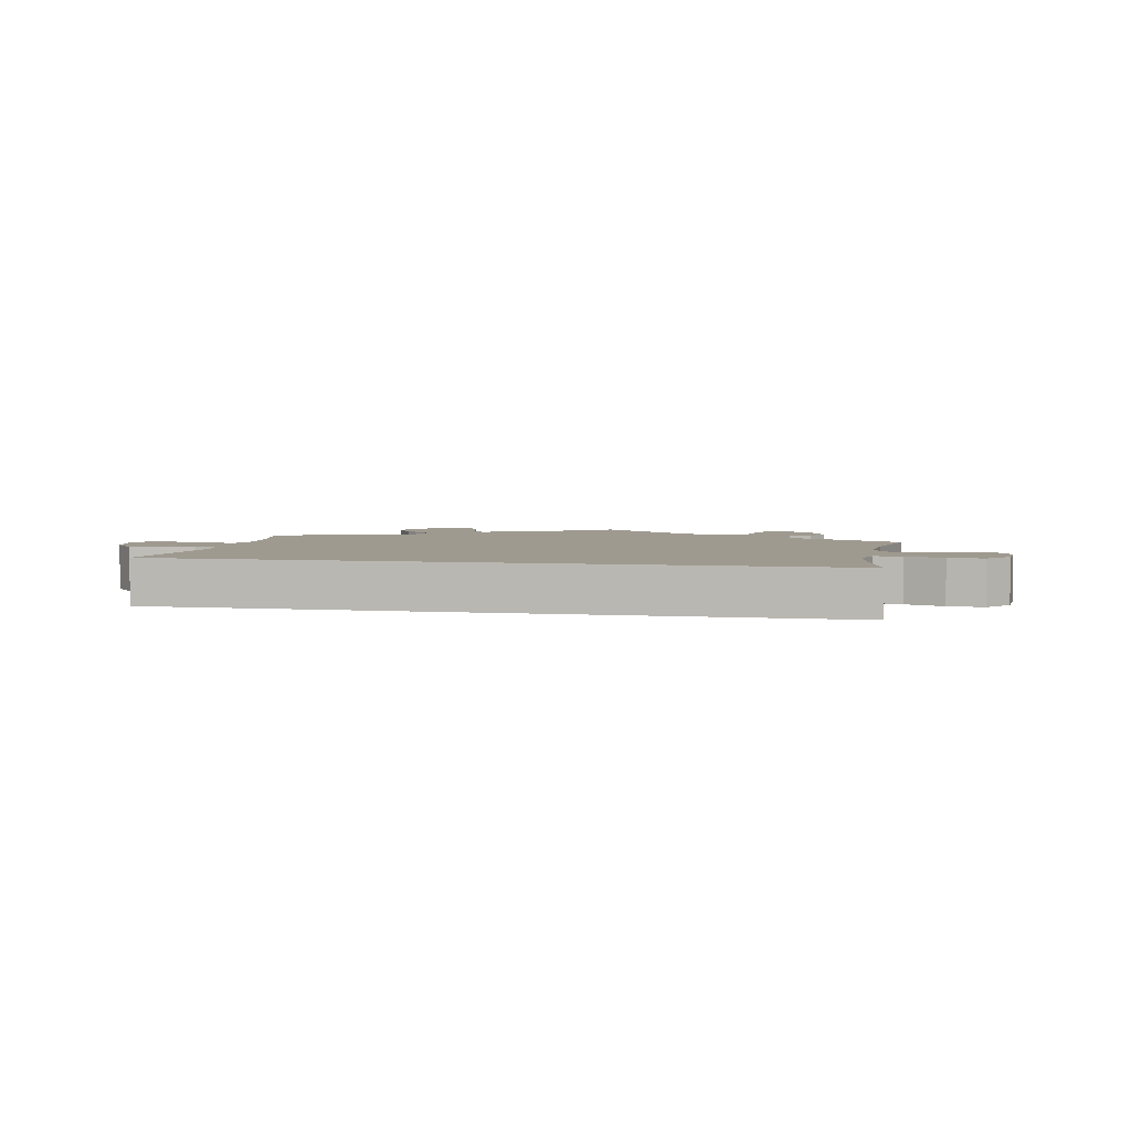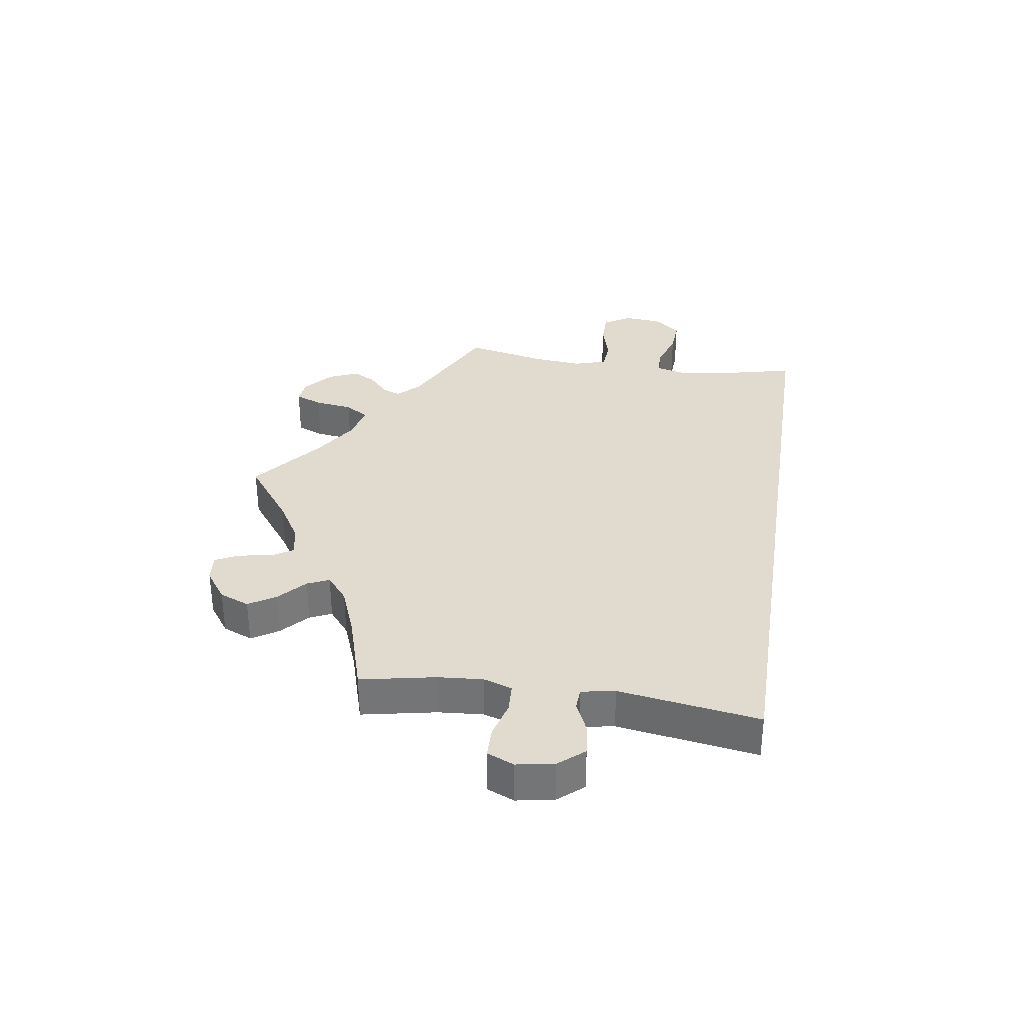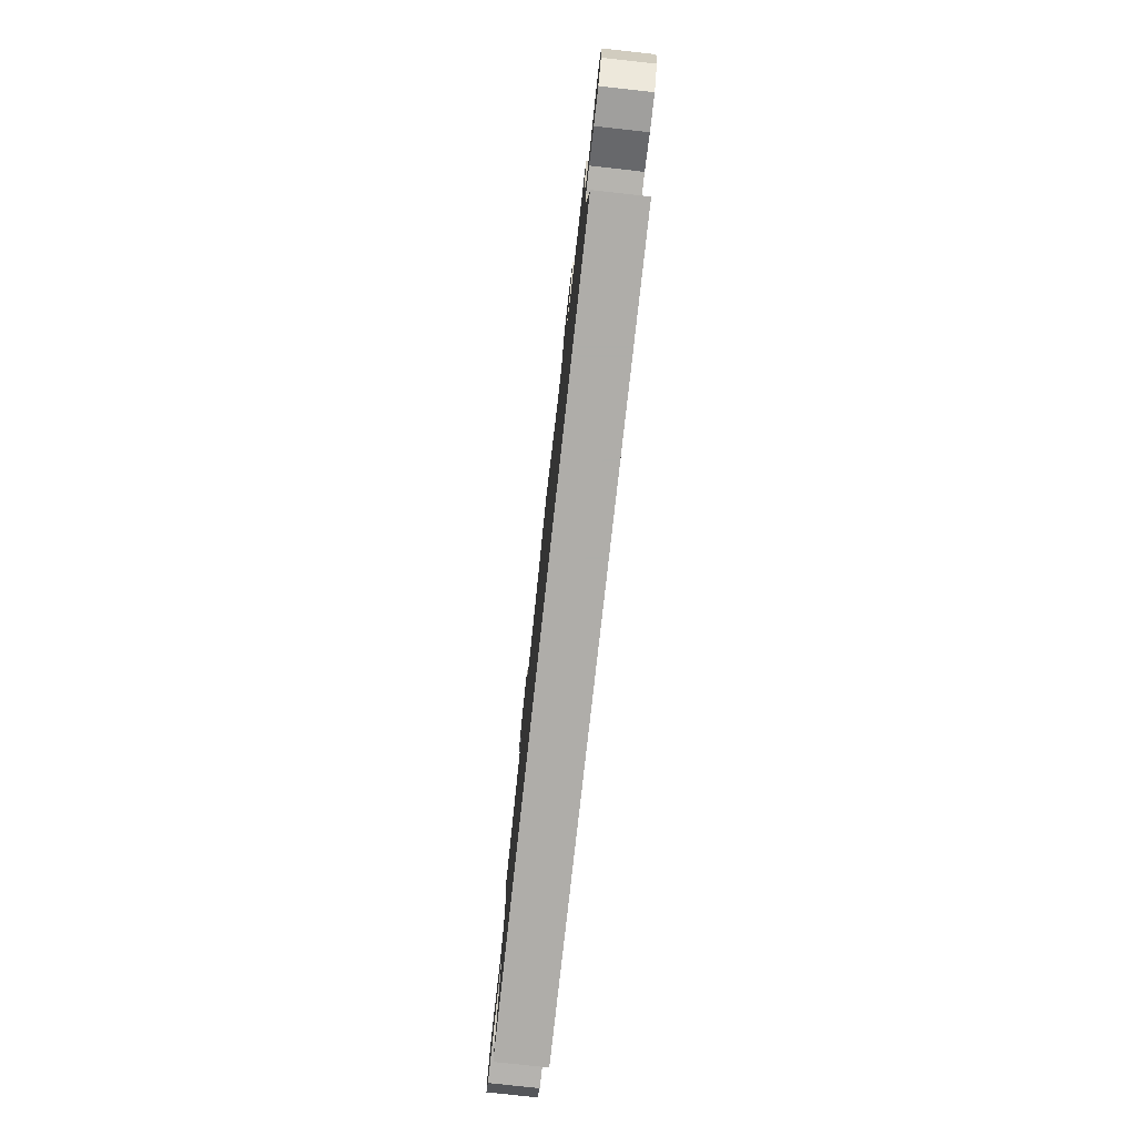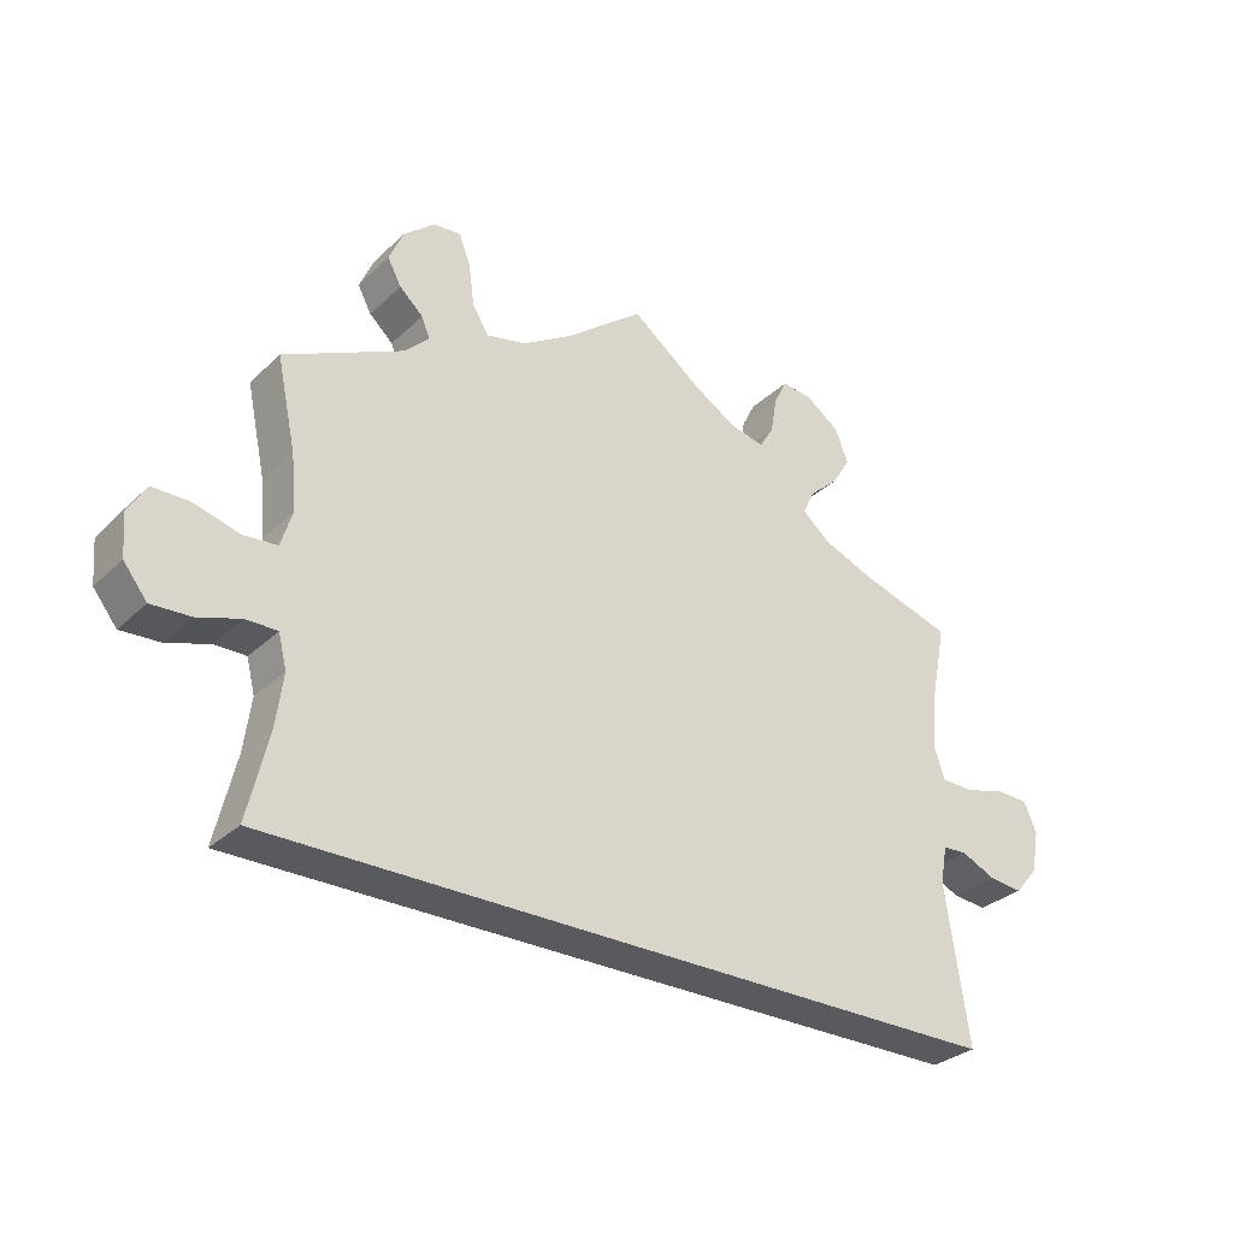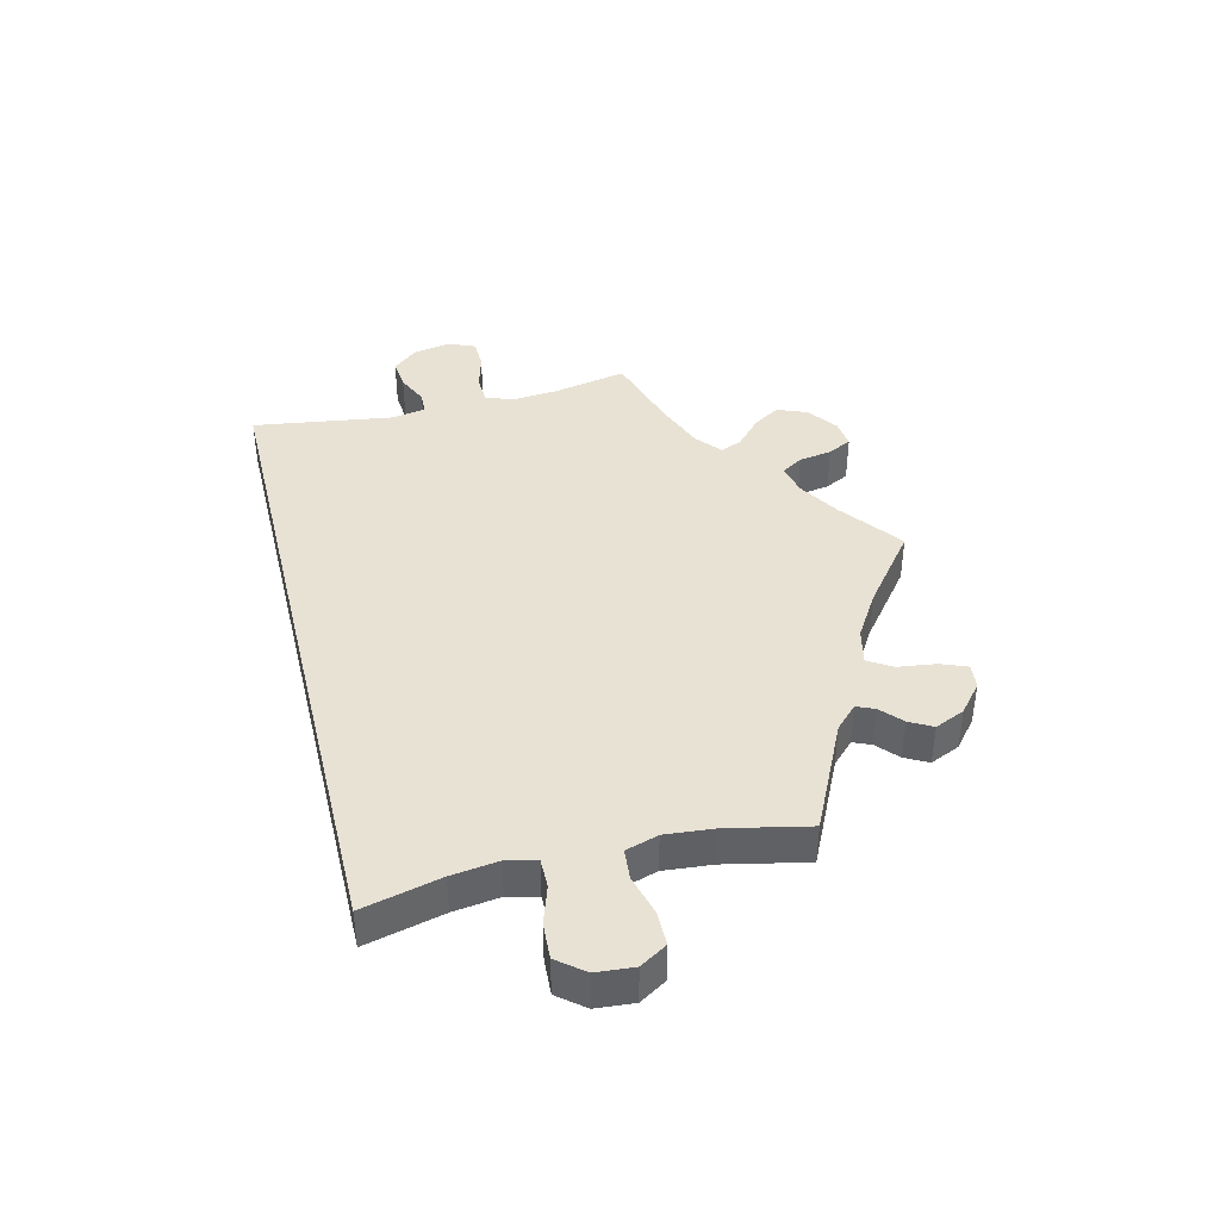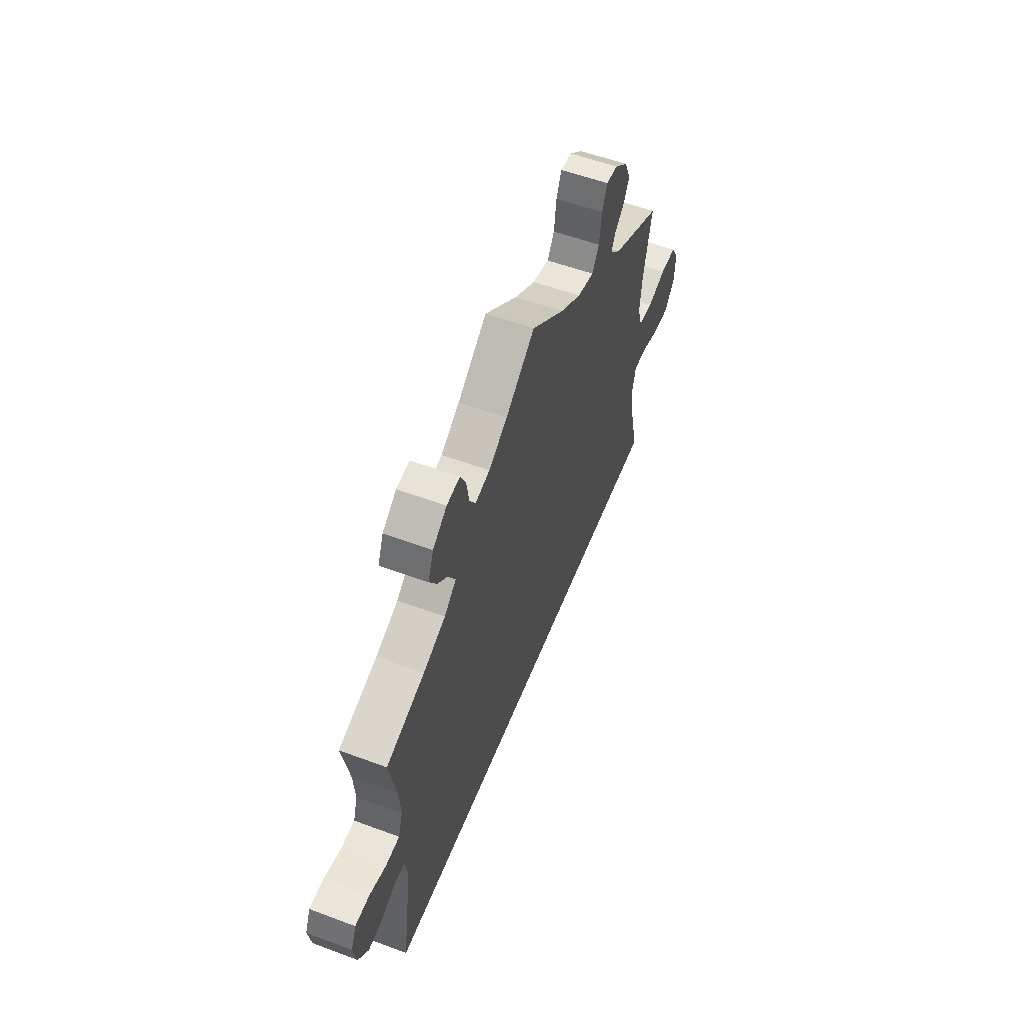
<metadata>
{"format":"obj","ext":"obj","renderer":"f3d","projection":"perspective","resolution":1024,"background":"white","views":[{"elev":3.9,"azim":-168.6,"up":"+Y"},{"elev":33.7,"azim":98.8,"up":"+Y"},{"elev":-77.2,"azim":83.7,"up":"+Z"},{"elev":-30.8,"azim":-37.2,"up":"+Z"},{"elev":40.9,"azim":-103.8,"up":"+Y"},{"elev":55.3,"azim":111.4,"up":"+Z"}]}
</metadata>
<code>
v 0.693 0.07 0.043
v 0.406 0.07 0.35
v -0.507 0.07 -0.184
v 0.682 0.07 -0.017
v 0.627 0.07 0.087
v -0.396 0.07 0.525
v -0 0.07 0.62
v 0.305 0.07 0.449
v -0.537 0.07 -0.31
v 0.675 0.07 0.086
v -0.567 0.07 0.045
v -0.342 0.07 0.457
v -0.113 0.07 0.531
v 0.289 0.07 0.414
v 0.244 0.07 0.581
v -0.291 0.07 0.615
v 0.599 0.07 -0.052
v 0.504 0.07 -0.085
v 0.522 0.07 0.073
v 0.507 0.07 0.119
v 0.356 0.07 0.579
v -0.497 0.07 -0.109
v -0.631 0.07 0.063
v 0.537 0.07 -0.31
v -0.365 0.07 0.393
v -0.185 0.07 0.486
v -0.554 0.07 -0.061
v -0.502 0.07 0.101
v -0.509 0.07 -0.061
v -0.518 0.07 0.049
v -0.33 0.07 0.428
v -0.706 0.07 -0.041
v 0.514 0.07 -0.031
v -0.266 0.07 0.511
v 0.568 0.07 0.071
v -0.711 0.07 0.02
v -0.274 0.07 0.572
v 0.263 0.07 0.619
v 0.348 0.07 0.488
v 0.235 0.07 0.528
v 0.375 0.07 0.531
v -0.672 0.07 -0.084
v 0.214 0.07 0.494
v 0.537 0.07 0.31
v 0.549 0.07 -0.029
v -0.242 0.07 0.473
v -0.685 0.07 0.063
v 0.648 0.07 -0.057
v -0.537 0.07 0.31
v -0.615 0.07 -0.081
v -0.376 0.07 0.488
v -0.375 0.07 0.573
v 0.164 0.07 0.505
v -0.509 0.07 0.179
v 0.308 0.07 0.614
v 0.33 0.07 0.38
v -0.33 0.07 0.611
v 0.513 0.07 0.191
v 0.1 0.07 0.544
v 0.693 -0 0.043
v 0.406 -0 0.35
v -0.507 -0 -0.184
v 0.682 -0 -0.017
v 0.627 -0 0.087
v -0.396 -0 0.525
v -0 -0 0.62
v 0.305 -0 0.449
v -0.537 -0 -0.31
v 0.675 -0 0.086
v -0.567 -0 0.045
v -0.342 -0 0.457
v -0.113 -0 0.531
v 0.289 -0 0.414
v 0.244 -0 0.581
v -0.291 -0 0.615
v 0.599 -0 -0.052
v 0.504 -0 -0.085
v 0.522 -0 0.073
v 0.507 -0 0.119
v 0.356 -0 0.579
v -0.497 -0 -0.109
v -0.631 -0 0.063
v 0.537 -0 -0.31
v -0.365 -0 0.393
v -0.185 -0 0.486
v -0.554 -0 -0.061
v -0.502 -0 0.101
v -0.509 -0 -0.061
v -0.518 -0 0.049
v -0.33 -0 0.428
v -0.706 -0 -0.041
v 0.514 -0 -0.031
v -0.266 -0 0.511
v 0.568 -0 0.071
v -0.711 -0 0.02
v -0.274 -0 0.572
v 0.263 -0 0.619
v 0.348 -0 0.488
v 0.235 -0 0.528
v 0.375 -0 0.531
v -0.672 -0 -0.084
v 0.214 -0 0.494
v 0.537 -0 0.31
v 0.549 -0 -0.029
v -0.242 -0 0.473
v -0.685 -0 0.063
v 0.648 -0 -0.057
v -0.537 -0 0.31
v -0.615 -0 -0.081
v -0.376 -0 0.488
v -0.375 -0 0.573
v 0.164 -0 0.505
v -0.509 -0 0.179
v 0.308 -0 0.614
v 0.33 -0 0.38
v -0.33 -0 0.611
v 0.513 -0 0.191
v 0.1 -0 0.544
f 13 7 59
f 26 13 59 53
f 46 26 53 43
f 57 16 37 34
f 57 34 46
f 52 57 46
f 12 51 6 52
f 31 12 52 46
f 25 31 46 43
f 54 49 25 43
f 36 47 23 11
f 36 11 30
f 32 36 30
f 27 50 42 32
f 29 27 32 30
f 22 29 30 28
f 18 24 9 3
f 33 18 3 22
f 4 48 17 45
f 4 45 33
f 35 5 10 1
f 19 35 1 4
f 2 44 58
f 56 2 58 20
f 14 56 20 19
f 21 41 39 8
f 21 8 14
f 55 21 14
f 40 15 38 55
f 43 40 55 14
f 28 54 43 14
f 19 4 33 22
f 14 19 22 28
f 118 66 72
f 112 118 72 85
f 102 112 85 105
f 93 96 75 116
f 105 93 116
f 105 116 111
f 111 65 110 71
f 105 111 71 90
f 102 105 90 84
f 102 84 108 113
f 70 82 106 95
f 89 70 95
f 89 95 91
f 91 101 109 86
f 89 91 86 88
f 87 89 88 81
f 62 68 83 77
f 81 62 77 92
f 104 76 107 63
f 92 104 63
f 60 69 64 94
f 63 60 94 78
f 117 103 61
f 79 117 61 115
f 78 79 115 73
f 67 98 100 80
f 73 67 80
f 73 80 114
f 114 97 74 99
f 73 114 99 102
f 73 102 113 87
f 81 92 63 78
f 87 81 78 73
f 59 118 112 53
f 53 112 102 43
f 43 102 99 40
f 40 99 74 15
f 15 74 97 38
f 38 97 114 55
f 55 114 80 21
f 21 80 100 41
f 41 100 98 39
f 39 98 67 8
f 8 67 73 14
f 14 73 115 56
f 56 115 61 2
f 2 61 103 44
f 44 103 117 58
f 58 117 79 20
f 20 79 78 19
f 19 78 94 35
f 35 94 64 5
f 5 64 69 10
f 10 69 60 1
f 1 60 63 4
f 4 63 107 48
f 48 107 76 17
f 17 76 104 45
f 45 104 92 33
f 33 92 77 18
f 18 77 83 24
f 24 83 68 9
f 9 68 62 3
f 3 62 81 22
f 22 81 88 29
f 29 88 86 27
f 27 86 109 50
f 50 109 101 42
f 42 101 91 32
f 32 91 95 36
f 36 95 106 47
f 47 106 82 23
f 23 82 70 11
f 11 70 89 30
f 30 89 87 28
f 28 87 113 54
f 54 113 108 49
f 49 108 84 25
f 25 84 90 31
f 31 90 71 12
f 12 71 110 51
f 51 110 65 6
f 6 65 111 52
f 52 111 116 57
f 57 116 75 16
f 16 75 96 37
f 37 96 93 34
f 34 93 105 46
f 46 105 85 26
f 26 85 72 13
f 13 72 66 7
f 7 66 118 59

</code>
